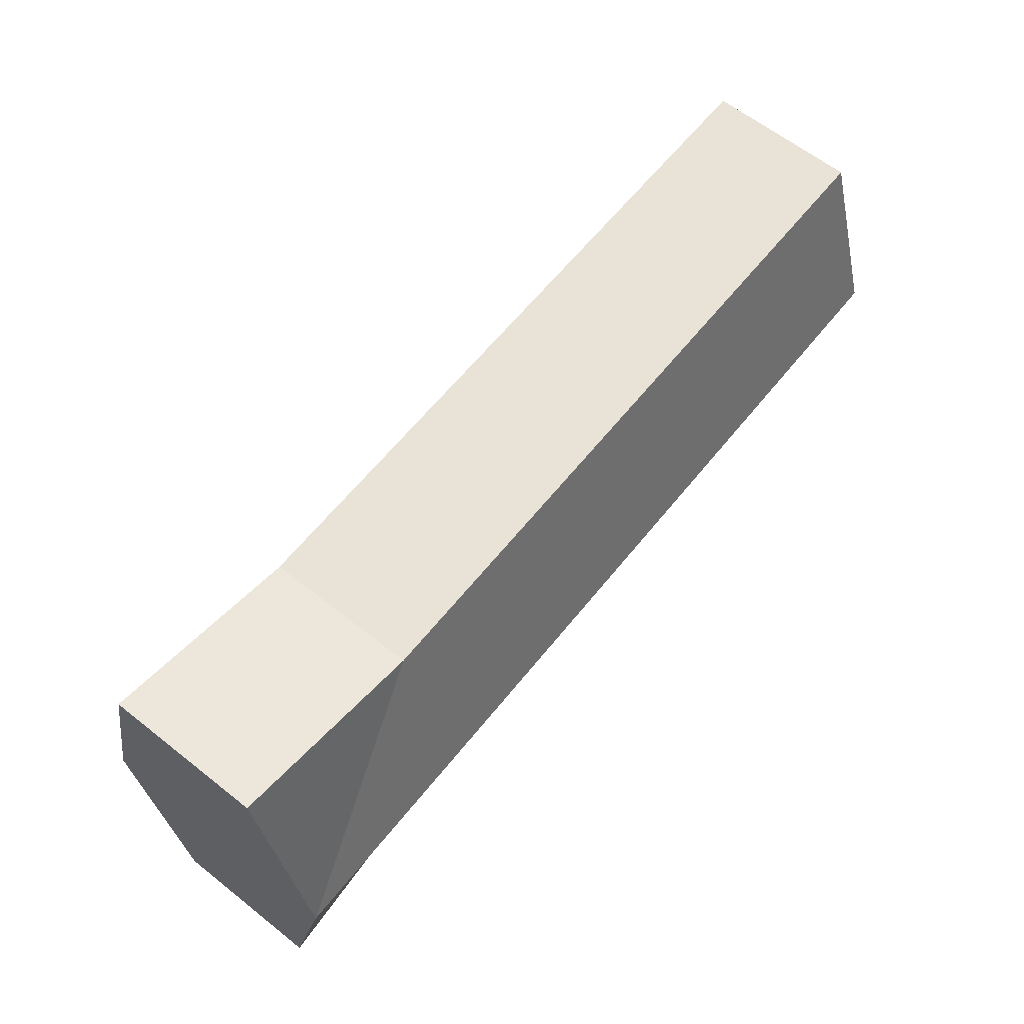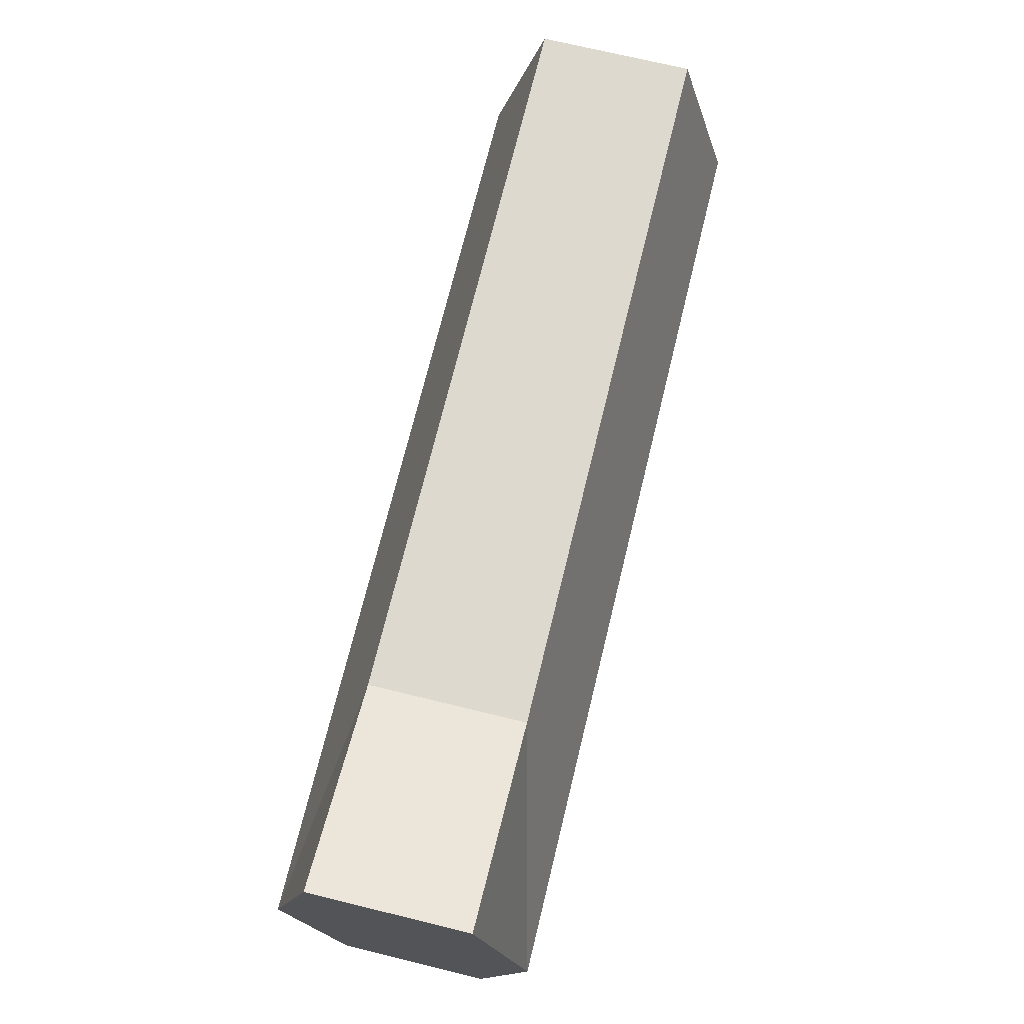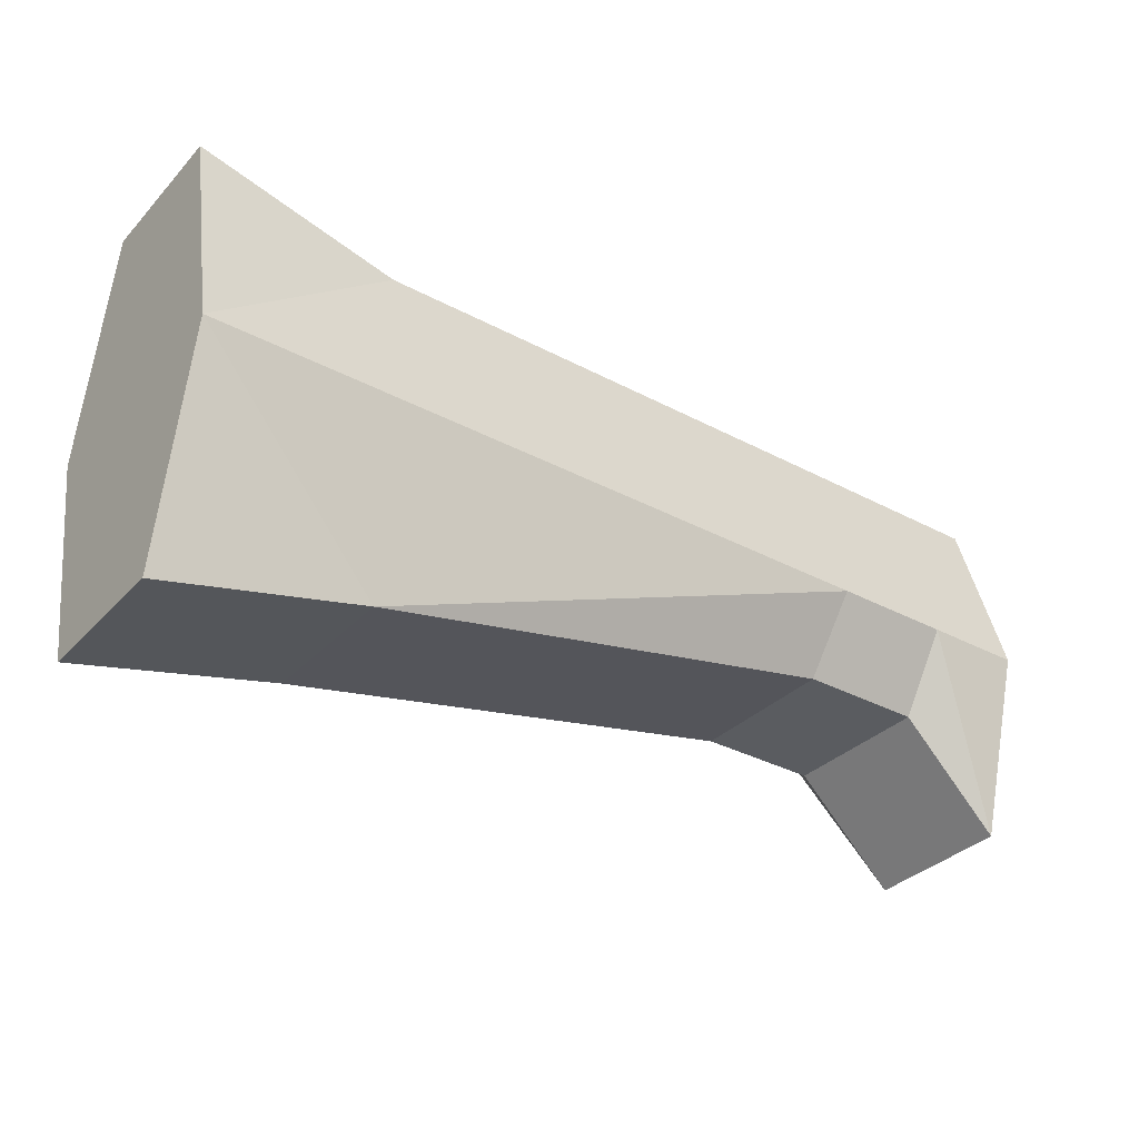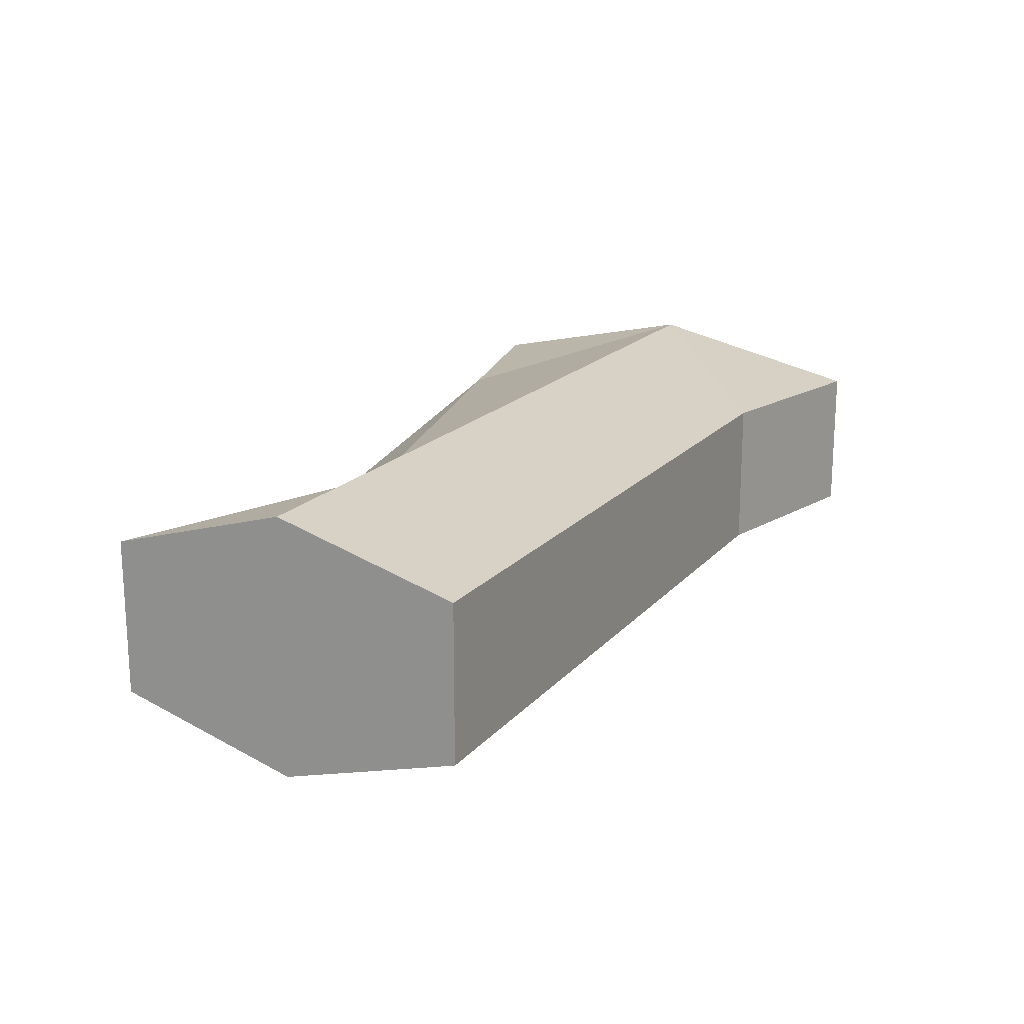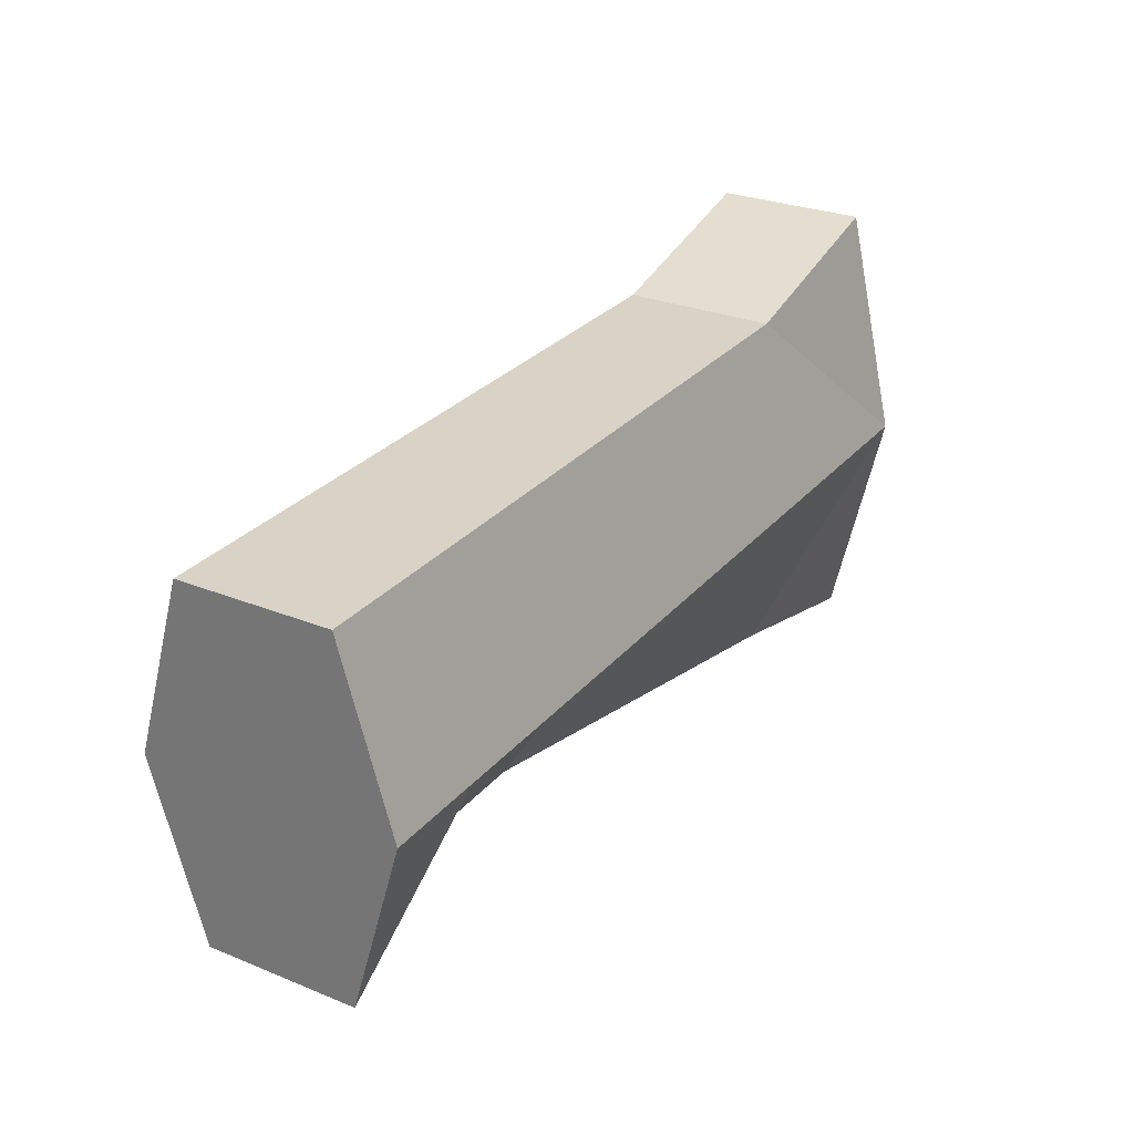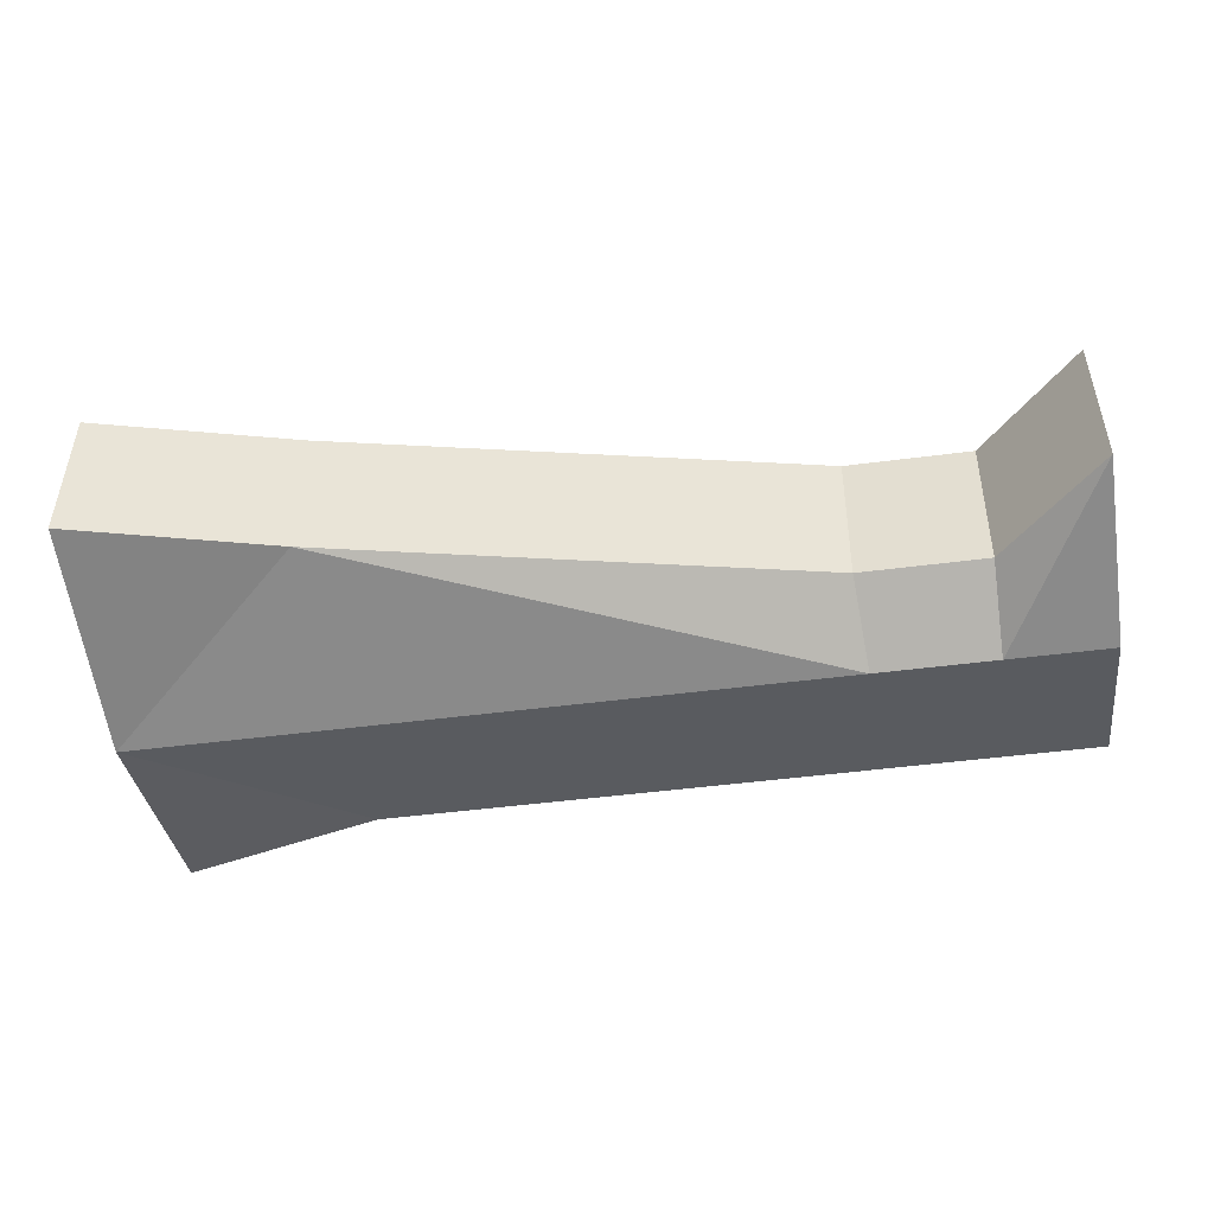
<metadata>
{"format":"obj","ext":"obj","renderer":"f3d","projection":"perspective","resolution":1024,"background":"white","views":[{"elev":62.5,"azim":-51.3,"up":"+Y"},{"elev":71.6,"azim":-76.3,"up":"+Y"},{"elev":-33.8,"azim":-35.9,"up":"+Y"},{"elev":17.9,"azim":117.1,"up":"+Z"},{"elev":28.2,"azim":121.4,"up":"+Y"},{"elev":-48.1,"azim":8.3,"up":"+Z"}]}
</metadata>
<code>
g mesh728198119
v 0.01571 0.00144 0.02621
v 0.01571 -0.03356 0.01621
v -0.003738 0.00144 0.02621
v -0.004574 0.00144 -0.02379
v 0.01571 -0.03356 -0.01379
v 0.01571 0.00144 -0.02379
v 0.01571 -0.03356 -0.01379
v -0.004574 0.00144 -0.02379
v -0.004329 -0.01356 -0.01379
v -0.02776 0.00144 -0.02379
v -0.1243 -0.03356 -0.01379
v -0.02883 -0.01356 -0.01379
v -0.1243 -0.03356 0.01621
v -0.02724 0.00144 0.02621
v -0.02837 -0.01356 0.01621
v -0.003738 0.00144 0.02621
v 0.01571 -0.03356 0.01621
v -0.00379 -0.01356 0.01621
v -0.1643 0.00144 -0.02379
v -0.1243 0.03644 -0.01379
v -0.1643 0.04644 -0.01379
v -0.1243 0.03644 0.01621
v -0.1643 0.00144 0.02621
v -0.1643 0.04644 0.01621
v -0.1643 0.00144 0.02621
v -0.1243 -0.03356 0.01621
v -0.1643 -0.04356 0.01621
v -0.1243 -0.03356 -0.01379
v -0.1643 0.00144 -0.02379
v -0.1643 -0.04356 -0.01379
v 0.01571 0.00144 -0.02379
v 0.01571 -0.03356 -0.01379
v 0.01571 -0.03356 0.01621
v 0.01571 0.00144 0.02621
v 0.01571 0.03644 -0.01379
v 0.01571 0.03644 0.01621
v -0.1643 -0.04356 0.01621
v -0.1243 -0.03356 0.01621
v -0.1243 -0.03356 -0.01379
v -0.1643 -0.04356 -0.01379
v -0.00379 -0.01356 0.01621
v 0.01571 -0.03356 0.01621
v 0.01571 -0.03356 -0.01379
v -0.004329 -0.01356 -0.01379
v -0.1243 0.03644 0.01621
v -0.1243 0.03644 -0.01379
v -0.02885 0.03644 -0.01379
v -0.005417 0.03644 -0.01379
v 0.01571 0.03644 -0.01379
v 0.01571 0.03644 0.01621
v 0.01571 0.03644 0.01621
v -0.02695 0.03644 0.01621
v -0.1243 0.03644 0.01621
v -0.004307 0.03644 0.01621
v -0.004574 0.00144 -0.02379
v 0.01571 0.00144 -0.02379
v 0.01571 0.03644 -0.01379
v -0.005417 0.03644 -0.01379
v -0.02885 0.03644 -0.01379
v -0.02776 0.00144 -0.02379
v -0.1243 0.03644 -0.01379
v -0.1243 0.00144 -0.02379
v -0.1643 0.00144 -0.02379
v -0.1243 -0.03356 -0.01379
v -0.02776 0.00144 -0.02379
v -0.1243 0.00144 -0.02379
v -0.1643 0.00144 -0.02379
v -0.02837 -0.01356 0.01621
v -0.02883 -0.01356 -0.01379
v -0.1243 -0.03356 -0.01379
v -0.1243 -0.03356 0.01621
v -0.02724 0.00144 0.02621
v -0.1243 -0.03356 0.01621
v -0.1243 0.00144 0.02621
v -0.1643 0.00144 0.02621
v -0.004329 -0.01356 -0.01379
v -0.004574 0.00144 -0.02379
v -0.02776 0.00144 -0.02379
v -0.02883 -0.01356 -0.01379
v -0.00379 -0.01356 0.01621
v -0.004329 -0.01356 -0.01379
v -0.02883 -0.01356 -0.01379
v -0.02837 -0.01356 0.01621
v -0.003738 0.00144 0.02621
v -0.00379 -0.01356 0.01621
v -0.02837 -0.01356 0.01621
v -0.02724 0.00144 0.02621
v -0.003738 0.00144 0.02621
v 0.01571 0.03644 0.01621
v 0.01571 0.00144 0.02621
v -0.004307 0.03644 0.01621
v -0.02724 0.00144 0.02621
v -0.02695 0.03644 0.01621
v -0.1243 0.03644 0.01621
v -0.1243 0.00144 0.02621
v -0.1643 0.00144 0.02621
v -0.1643 0.04644 -0.01379
v -0.1243 0.03644 -0.01379
v -0.1243 0.03644 0.01621
v -0.1643 0.04644 0.01621
v -0.1643 0.00144 0.02621
v -0.1643 -0.04356 0.01621
v -0.1643 -0.04356 -0.01379
v -0.1643 0.00144 -0.02379
v -0.1643 0.04644 0.01621
v -0.1643 0.04644 -0.01379
g mesh728198119_0
f 3 2 1
f 6 5 4
f 9 8 7
f 12 11 10
f 15 14 13
f 18 17 16
f 21 20 19
f 24 23 22
f 27 26 25
f 30 29 28
f 33 32 31
f 31 34 33
f 31 35 34
f 35 36 34
f 39 38 37
f 40 39 37
f 43 42 41
f 44 43 41
f 47 46 45
f 45 48 47
f 45 49 48
f 45 50 49
f 53 52 51
f 52 54 51
f 57 56 55
f 58 57 55
f 59 58 55
f 60 59 55
f 61 59 60
f 62 61 60
f 61 62 63
f 66 65 64
f 66 64 67
f 70 69 68
f 71 70 68
f 74 73 72
f 73 74 75
f 78 77 76
f 79 78 76
f 82 81 80
f 83 82 80
f 86 85 84
f 87 86 84
f 90 89 88
f 89 91 88
f 88 91 92
f 91 93 92
f 93 94 92
f 94 95 92
f 95 94 96
f 99 98 97
f 100 99 97
f 103 102 101
f 101 104 103
f 101 105 104
f 105 106 104

</code>
